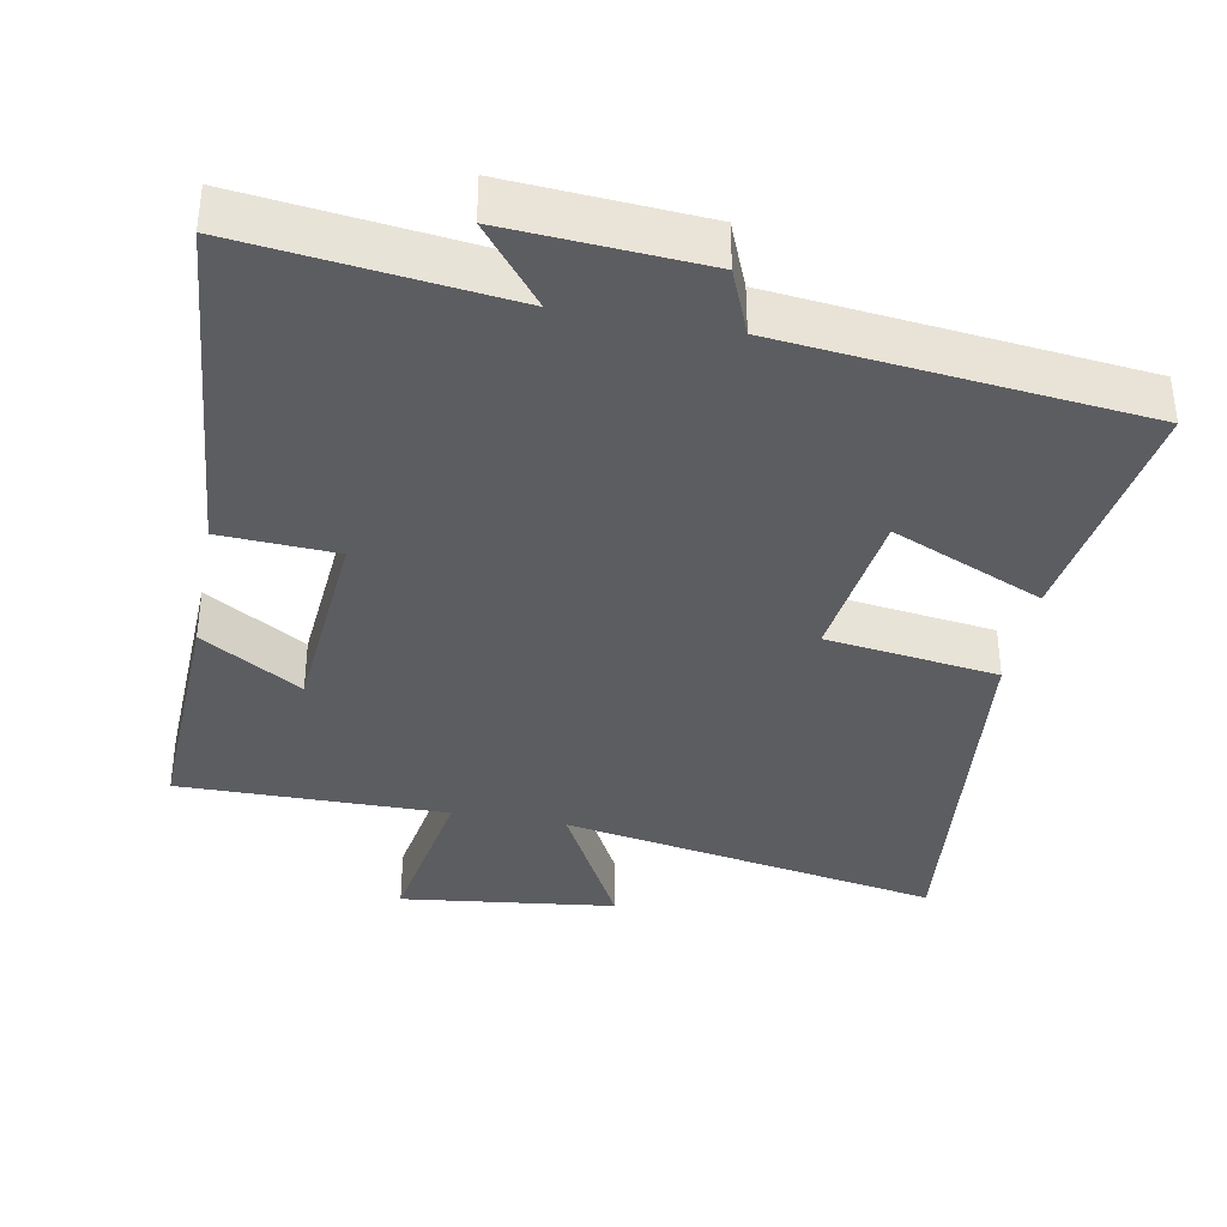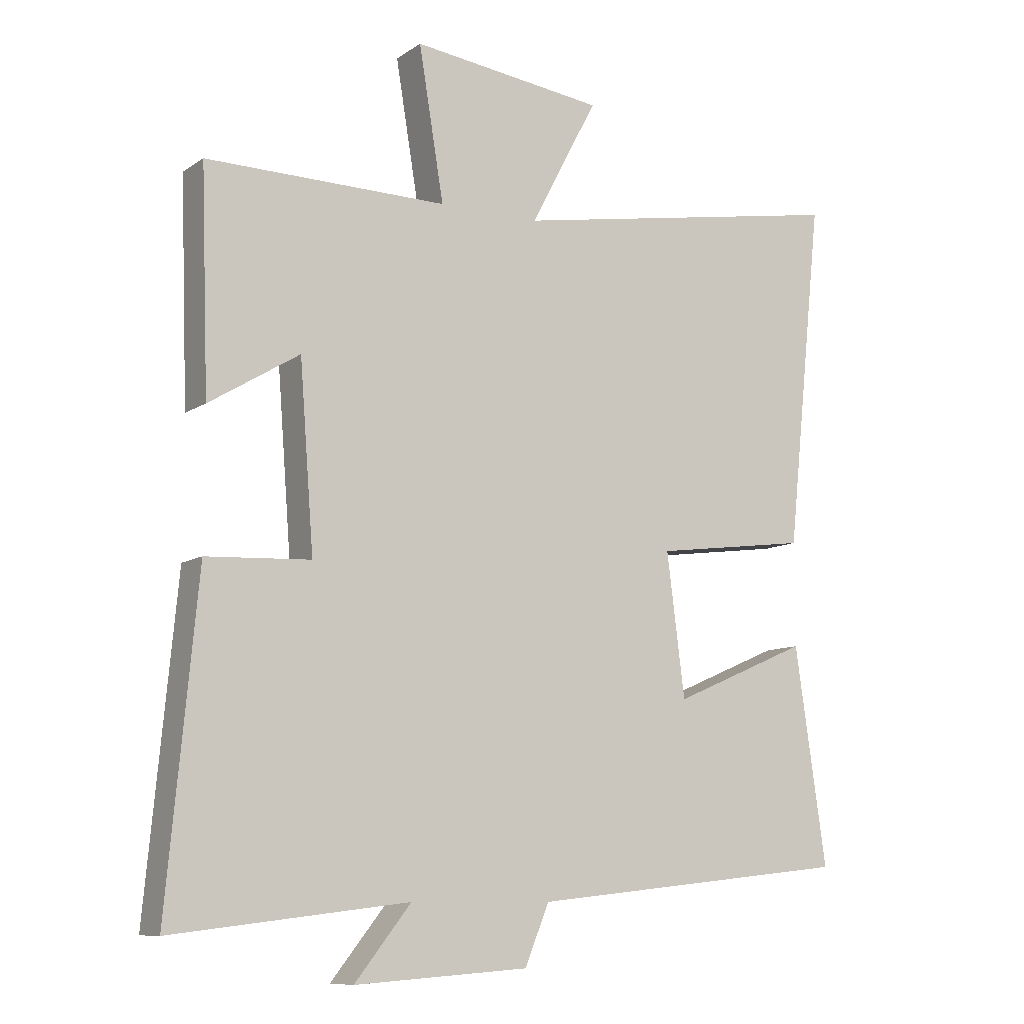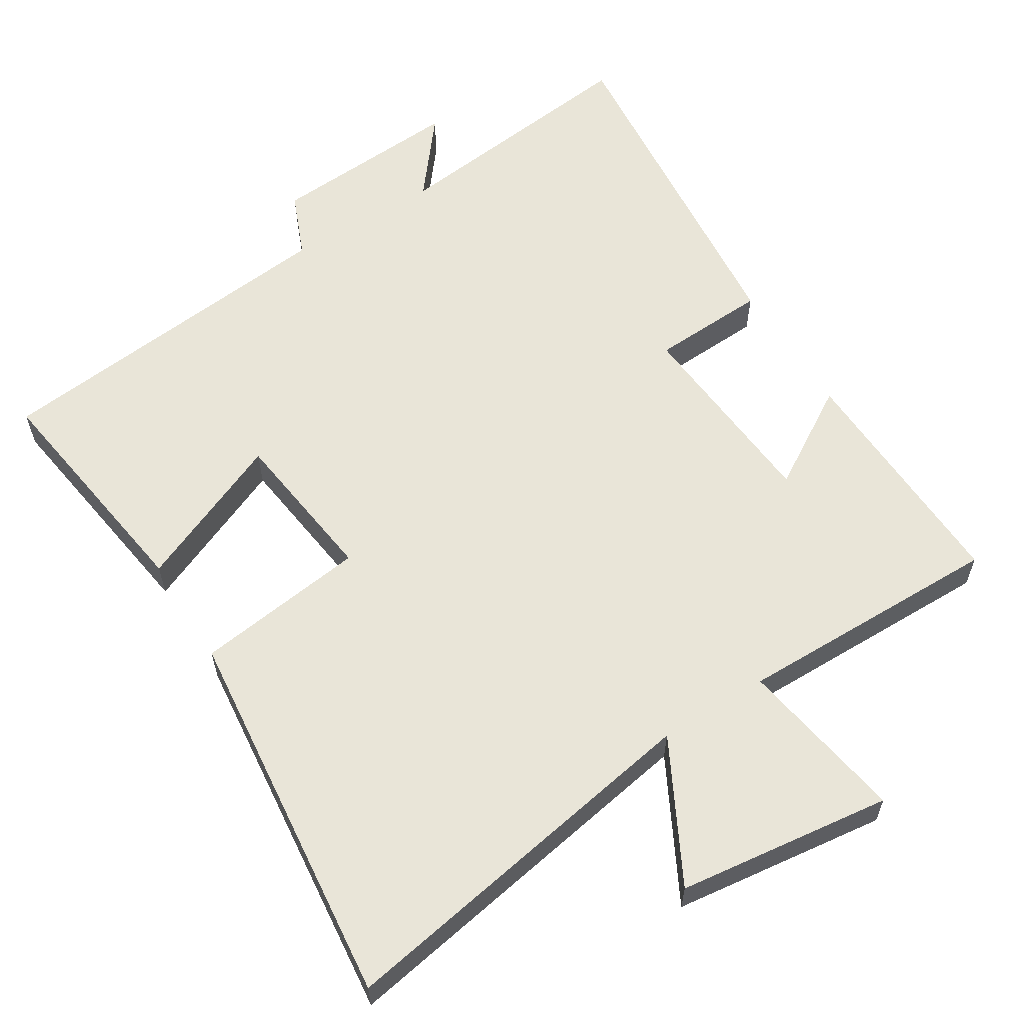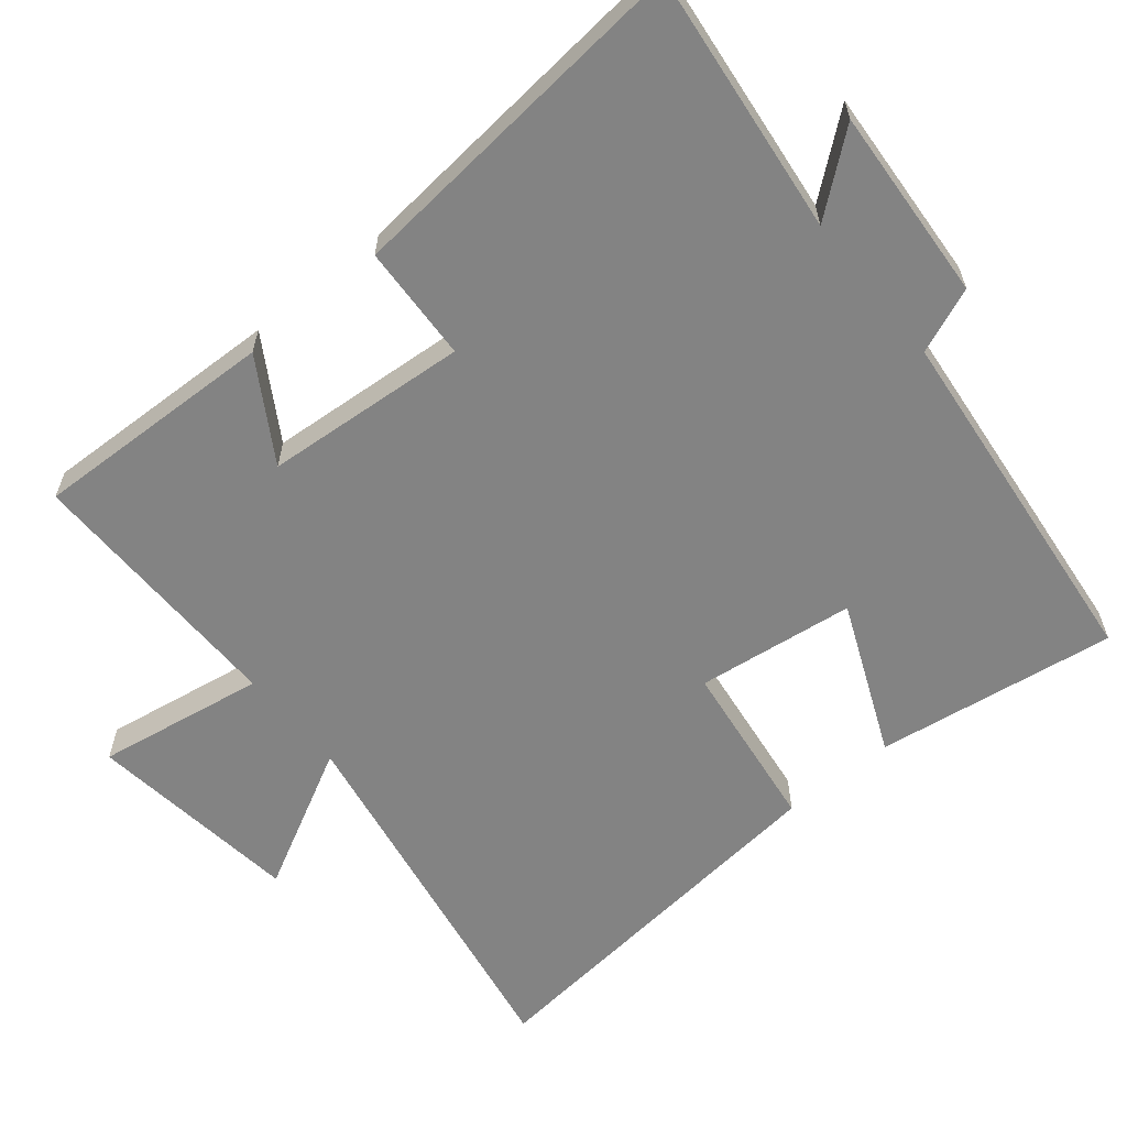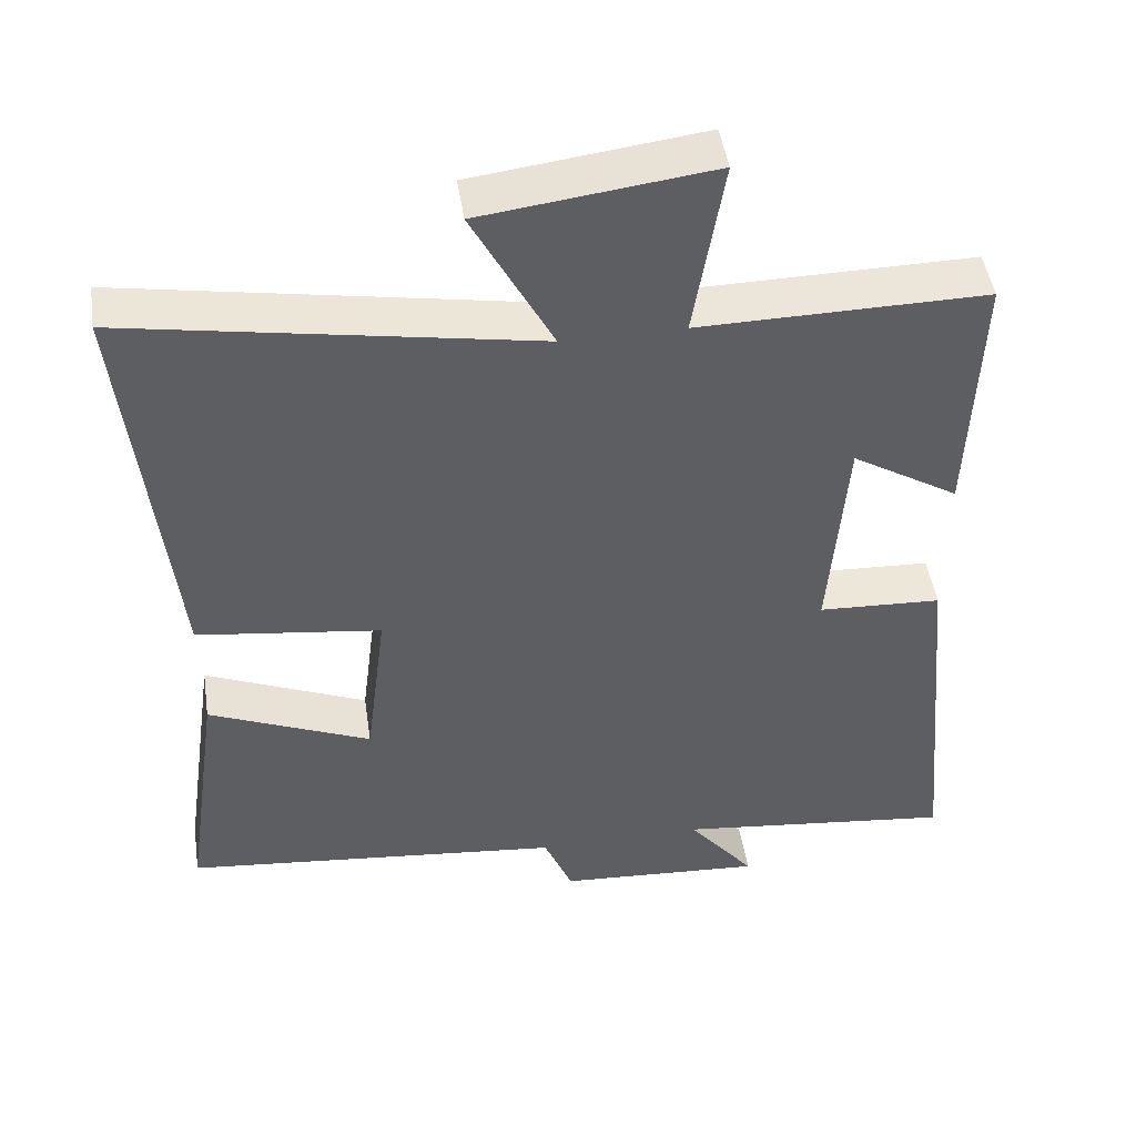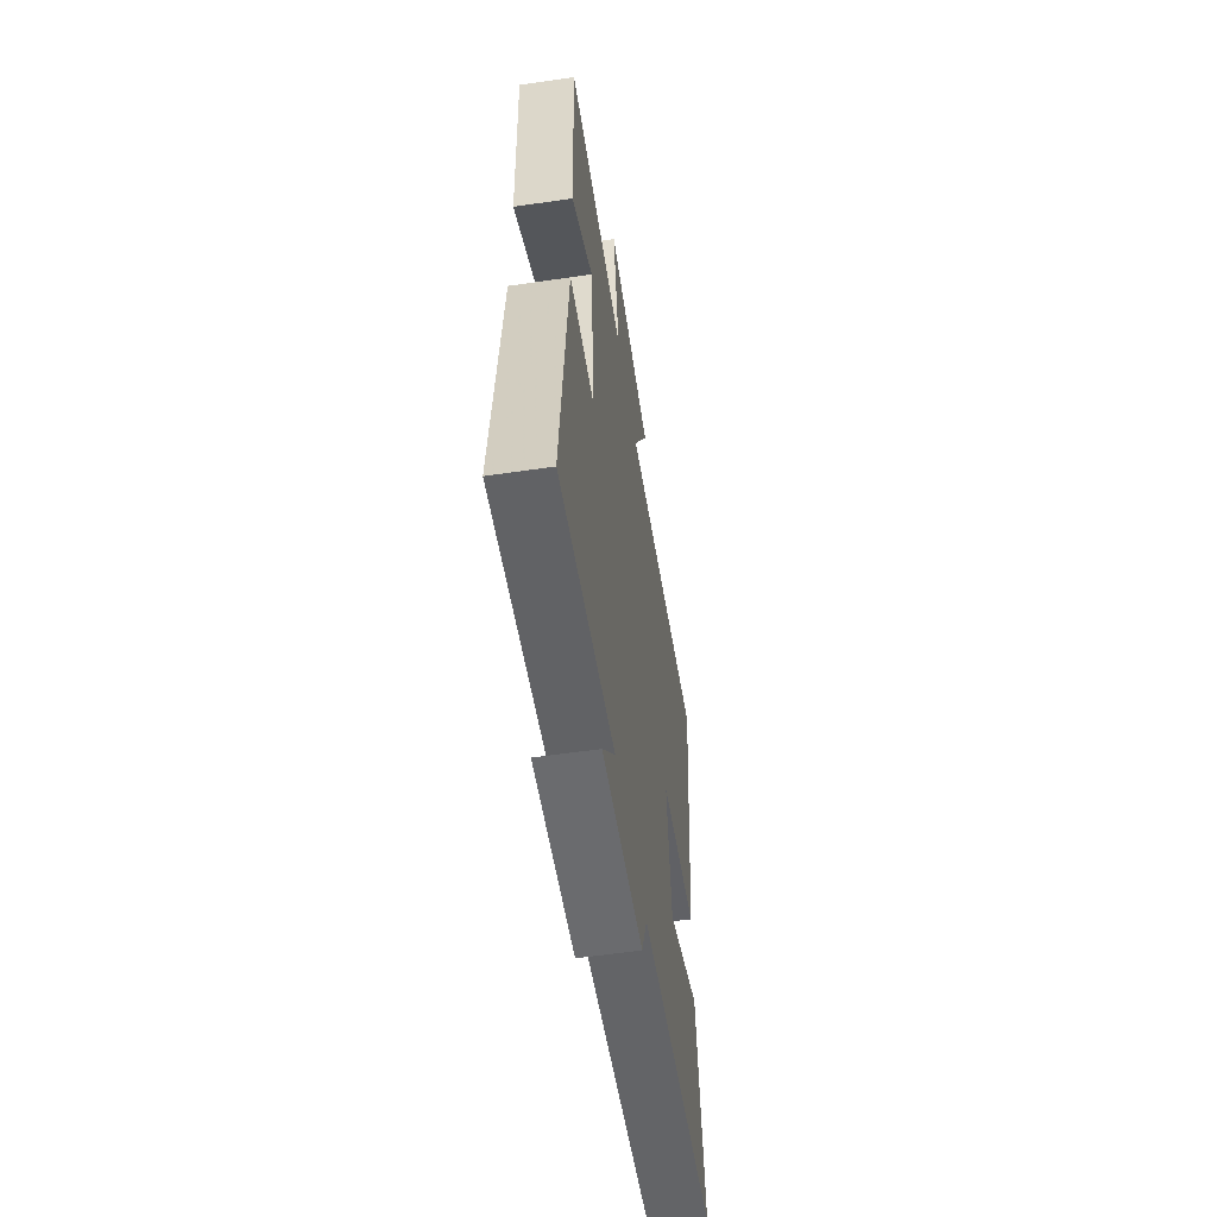
<metadata>
{"format":"obj","ext":"obj","renderer":"f3d","projection":"perspective","resolution":1024,"background":"white","views":[{"elev":-36.9,"azim":169.2,"up":"+Y"},{"elev":-9.6,"azim":148.5,"up":"+Z"},{"elev":59.7,"azim":-31.9,"up":"+Y"},{"elev":-61.0,"azim":129.4,"up":"+Y"},{"elev":47.3,"azim":-8.6,"up":"+Z"},{"elev":-57.1,"azim":98.7,"up":"+Z"}]}
</metadata>
<code>
v -0.549 0.07 -0.447
v -0.5 0.07 -0.109
v -0.286 0.07 -0.201
v -0.258 0.07 0.021
v -0.5 0.07 0.053
v -0.557 0.07 0.594
v -0.023 0.07 0.5
v -0.128 0.07 0.699
v 0.174 0.07 0.737
v 0.135 0.07 0.5
v 0.512 0.07 0.504
v 0.5 0.07 0.162
v 0.359 0.07 0.248
v 0.337 0.07 -0.038
v 0.5 0.07 -0.046
v 0.547 0.07 -0.543
v 0.178 0.07 -0.5
v 0.266 0.07 -0.61
v -0.006 0.07 -0.592
v -0.044 0.07 -0.5
v -0.549 0 -0.447
v -0.5 0 -0.109
v -0.286 0 -0.201
v -0.258 0 0.021
v -0.5 0 0.053
v -0.557 0 0.594
v -0.023 0 0.5
v -0.128 0 0.699
v 0.174 0 0.737
v 0.135 0 0.5
v 0.512 0 0.504
v 0.5 0 0.162
v 0.359 0 0.248
v 0.337 0 -0.038
v 0.5 0 -0.046
v 0.547 0 -0.543
v 0.178 0 -0.5
v 0.266 0 -0.61
v -0.006 0 -0.592
v -0.044 0 -0.5
f 17 18 19 20
f 17 20 1 2
f 14 15 16 17
f 13 14 17
f 10 11 12 13
f 10 13 17
f 7 8 9 10
f 7 10 17
f 4 5 6 7
f 3 4 7 17
f 2 3 17
f 40 39 38 37
f 22 21 40 37
f 37 36 35 34
f 37 34 33
f 33 32 31 30
f 37 33 30
f 30 29 28 27
f 37 30 27
f 27 26 25 24
f 37 27 24 23
f 37 23 22
f 1 21 22 2
f 2 22 23 3
f 3 23 24 4
f 4 24 25 5
f 5 25 26 6
f 6 26 27 7
f 7 27 28 8
f 8 28 29 9
f 9 29 30 10
f 10 30 31 11
f 11 31 32 12
f 12 32 33 13
f 13 33 34 14
f 14 34 35 15
f 15 35 36 16
f 16 36 37 17
f 17 37 38 18
f 18 38 39 19
f 19 39 40 20
f 20 40 21 1

</code>
